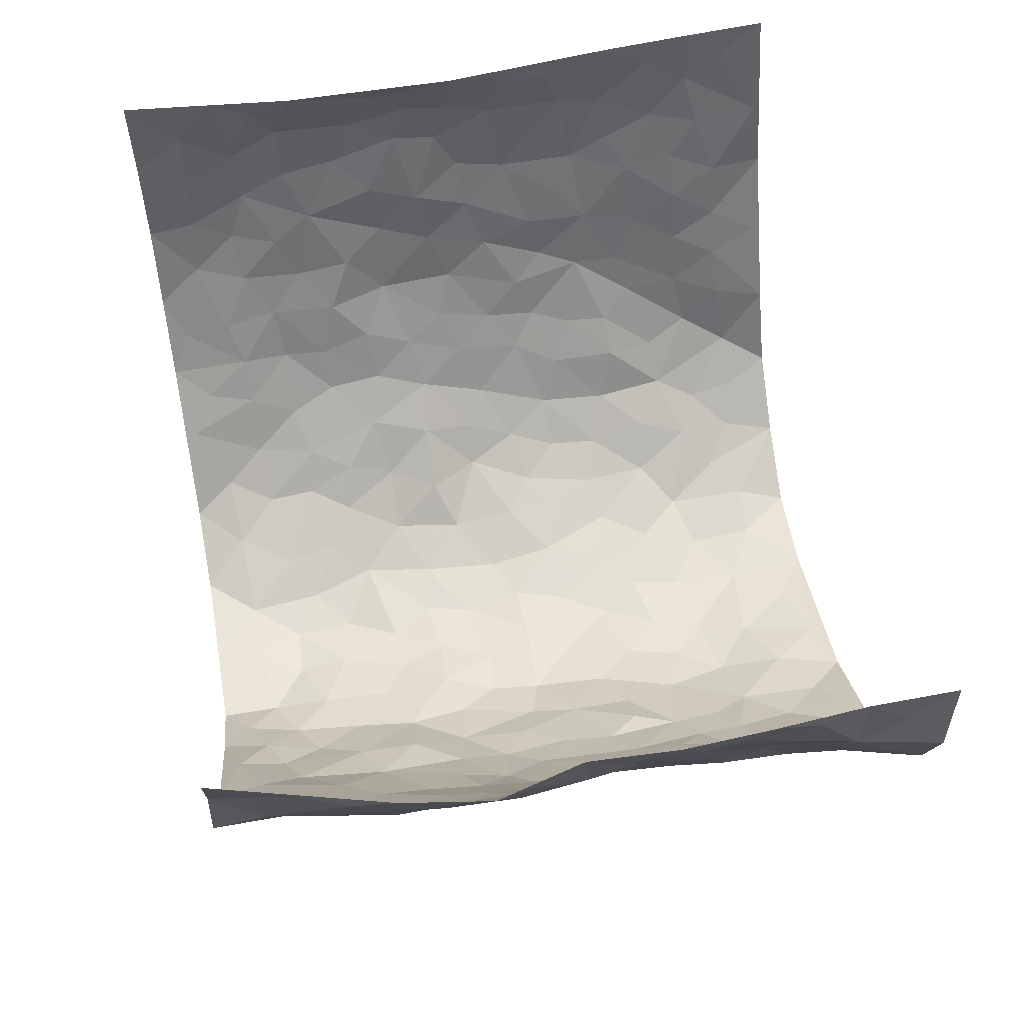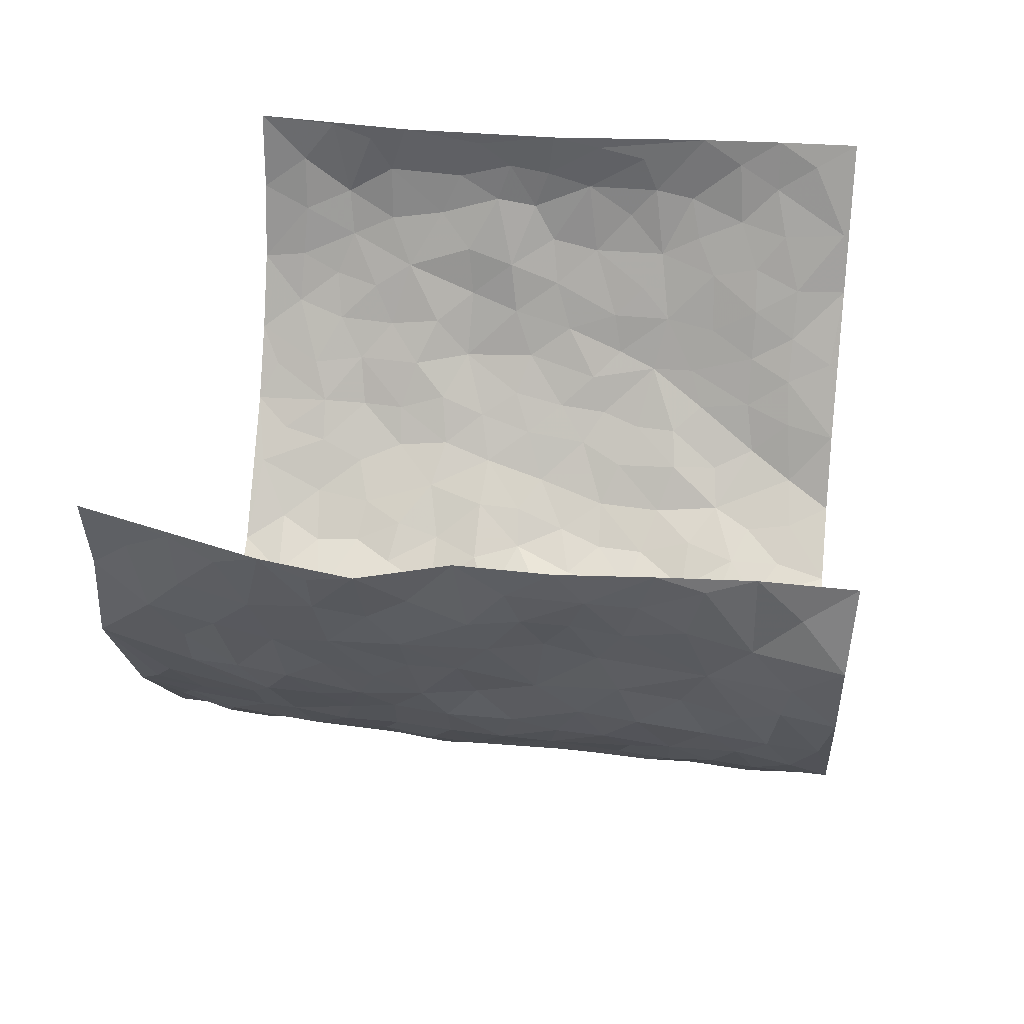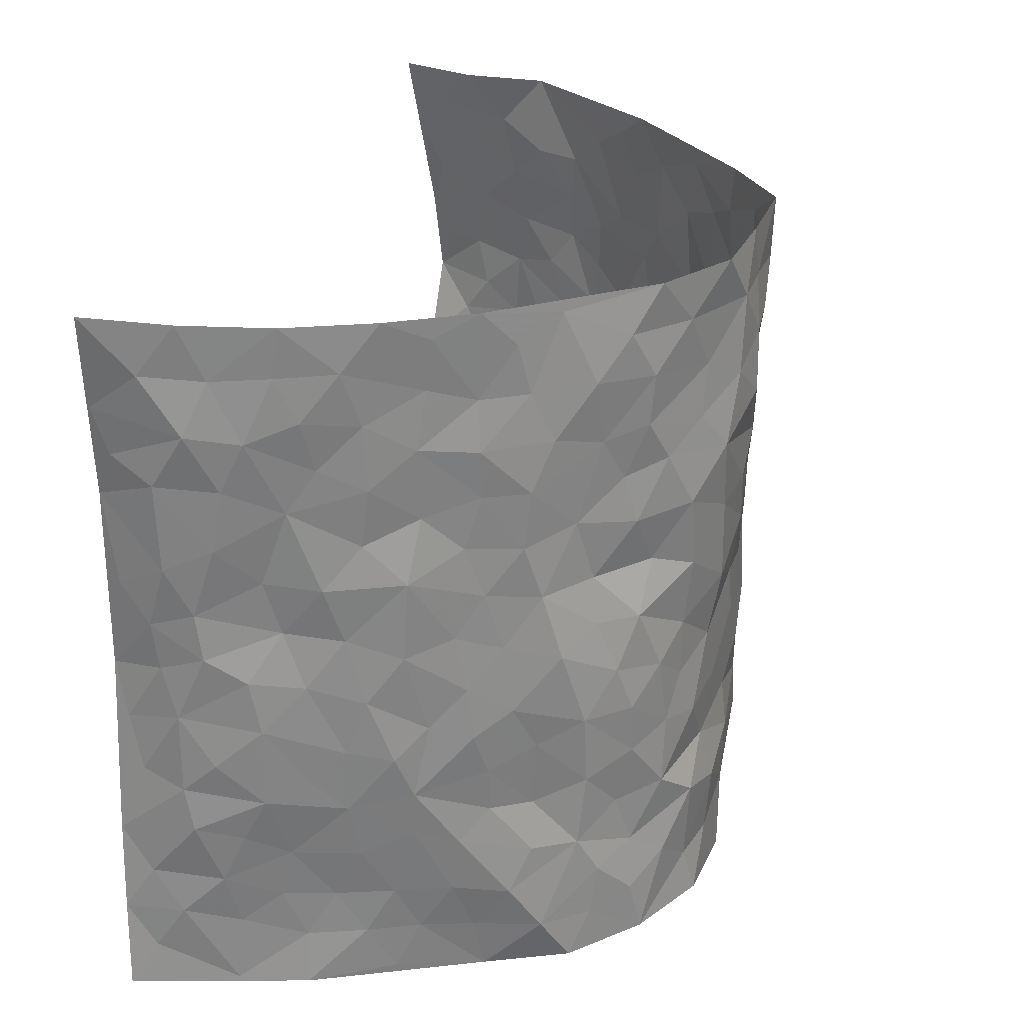
<metadata>
{"format":"obj","ext":"obj","renderer":"f3d","projection":"perspective","resolution":1024,"background":"white","views":[{"elev":59.7,"azim":-99.4,"up":"+Z"},{"elev":36.7,"azim":-82.7,"up":"+Z"},{"elev":27.9,"azim":109.1,"up":"+Y"}]}
</metadata>
<code>
v -0.5723 -0.00257 0.4093
v -0.5597 0.9875 0.4366
v 0.595 0.003535 0.4206
v 0.5809 1.002 0.4196
v -0.5302 0.3924 0.2469
v -0.5957 0.5004 0.4171
v -0.5571 0.3569 0.3025
v 0.00603 0.001078 -0.2666
v -0.5918 0.2482 0.42
v -0.5834 0.3365 0.3627
v -0.5563 0.00635 0.1676
v -0.5791 0.123 0.4169
v -0.511 0.2936 0.1613
v -0.5913 0.004908 0.2872
v -0.5498 0.2879 0.2869
v -0.4237 0.003028 -0.04184
v -0.5866 0.1859 0.3974
v -0.2731 0.166 -0.1738
v -0.5262 0.3218 0.2267
v -0.5757 0.1217 0.2991
v -0.5783 0.06301 0.3576
v -0.5662 0.06738 0.2306
v -0.5034 0.1282 0.122
v -0.5374 0.07798 0.1641
v -0.5682 0.2071 0.3152
v -0.5726 0.269 0.3531
v -0.5315 0.1772 0.2156
v -0.5017 0.2106 0.1441
v -0.5725 0.4867 0.3035
v -0.5994 0.3744 0.4174
v -0.5142 0.9957 0.195
v -0.4402 0.2235 0.001445
v 0.249 0.1575 -0.1971
v -0.612 0.7441 0.4156
v -0.327 0.3935 -0.1261
v -0.5457 0.7517 0.2287
v -0.5465 0.8297 0.2482
v -0.4572 0.4434 0.04305
v -0.468 0.606 0.06033
v -0.3779 0.9976 -0.009425
v -0.6135 0.6831 0.3896
v -0.4984 0.562 0.1137
v -0.3378 0.7537 -0.1046
v -0.4222 0.281 -0.01951
v -0.3963 0.2261 -0.06224
v -0.4207 0.1632 -0.03522
v -0.3799 0.6372 -0.06375
v -0.3289 0.5601 -0.1298
v 0.1646 0.4731 -0.2409
v -0.304 0.2206 -0.1485
v -0.1995 0.6091 -0.2207
v -0.3303 0.629 -0.1183
v -0.2792 0.05553 -0.1648
v -0.4831 0.7108 0.08457
v -0.3503 0.1944 -0.1074
v -0.5802 0.6162 0.3097
v -0.03538 0.3458 -0.2703
v 0.0603 0.3381 -0.2616
v 0.2834 0.4521 -0.1822
v -0.09135 0.5491 -0.2607
v -0.16 0.5544 -0.2435
v 0.09573 0.6281 -0.2751
v -0.4809 0.3471 0.08871
v -0.5346 0.5729 0.194
v -0.5969 0.8053 0.3928
v -0.457 0.1308 0.01859
v -0.3268 0.01147 -0.1181
v -0.5428 0.4648 0.2404
v -0.4823 0.1738 0.0702
v -0.4916 0.02109 0.06344
v -0.2284 -0.00063 -0.1919
v -0.488 0.09044 0.06577
v -0.4579 0.05522 0.003212
v -0.3794 0.03738 -0.0821
v -0.3921 0.1044 -0.06847
v -0.5906 0.6836 0.3279
v -0.5846 0.8663 0.4181
v -0.5228 0.5084 0.1853
v 0.001469 0.9948 -0.2778
v -0.558 0.6741 0.2448
v -0.4529 0.3163 0.02307
v -0.426 0.462 -0.01902
v 0.009724 0.5685 -0.2793
v -0.04633 0.4804 -0.2654
v 0.006314 0.4174 -0.2705
v -0.1181 0.126 -0.2424
v -0.4503 0.6707 0.03576
v -0.5924 0.5608 0.351
v -0.5283 0.6905 0.1801
v -0.384 0.2978 -0.06693
v -0.4866 0.2687 0.08426
v -0.4134 0.6894 -0.022
v -0.168 0.4833 -0.2406
v -0.2429 0.4352 -0.1899
v -0.4935 0.6489 0.1011
v -0.006101 0.116 -0.2645
v -0.3638 0.5112 -0.09467
v -0.3111 0.2883 -0.1435
v -0.2276 0.5027 -0.2074
v -0.1743 0.3802 -0.2355
v -0.6263 0.6206 0.4079
v -0.5177 0.6222 0.154
v -0.5631 0.5781 0.2529
v -0.3302 0.1092 -0.1331
v -0.4312 0.5341 -0.01119
v -0.4907 0.4064 0.1387
v -0.1256 0.3221 -0.2492
v -0.145 0.247 -0.2437
v -0.4251 0.6126 -0.01068
v 0.1125 0.7268 -0.2782
v -0.0004958 0.2134 -0.2694
v -0.06993 0.2708 -0.2611
v 0.007582 0.2866 -0.2637
v -0.3726 0.3645 -0.08338
v -0.1907 0.1813 -0.2277
v -0.4815 0.4888 0.112
v -0.4469 0.3823 0.02004
v -0.4115 0.3926 -0.03408
v -0.2796 0.524 -0.1636
v -0.2404 0.3494 -0.1914
v -0.3184 0.4674 -0.1346
v -0.2154 0.2692 -0.2118
v -0.08827 0.4092 -0.2647
v -0.4686 0.5319 0.05263
v -0.0892 0.1958 -0.2595
v -0.1999 0.09146 -0.2051
v -0.3536 0.2586 -0.1067
v -0.585 0.4371 0.3665
v -0.5648 0.4197 0.3092
v 0.09458 0.4209 -0.2589
v 0.2082 0.2376 -0.2296
v 0.08658 0.514 -0.274
v 0.02276 0.4857 -0.2697
v 0.1661 0.3923 -0.2395
v 0.5448 0.4992 0.2374
v 0.2179 0.434 -0.2246
v 0.2581 0.3134 -0.1994
v 0.1601 0.5658 -0.2503
v 0.125 0.9959 -0.2752
v -0.27 0.6192 -0.1757
v 0.3604 0.8801 -0.08489
v 0.4036 0.999 -0.03527
v -0.2014 0.7787 -0.2198
v -0.05582 0.8603 -0.2825
v -0.2883 0.348 -0.1494
v -0.3939 0.5671 -0.06187
v -0.0663 0.05145 -0.2473
v -0.146 0.02018 -0.2205
v 0.129 0.003491 -0.2639
v 0.0163 0.8575 -0.2924
v -0.01376 0.6971 -0.2844
v 0.3718 0.1981 -0.0919
v 0.3169 0.2902 -0.152
v 0.4651 0.5281 0.05155
v 0.4272 0.5483 -0.004009
v 0.3959 0.1365 -0.06746
v 0.4297 0.2293 -0.00779
v 0.3621 0.3627 -0.09455
v 0.02615 0.6381 -0.2827
v -0.05541 0.6249 -0.2702
v -0.1385 0.727 -0.2446
v -0.08211 0.6905 -0.266
v -0.0545 0.7881 -0.2722
v -0.1286 0.6308 -0.2448
v 0.02447 0.7715 -0.2953
v 0.2335 0.9969 -0.2165
v -0.01641 0.9228 -0.2792
v -0.2453 0.8446 -0.1875
v -0.1879 0.8771 -0.231
v -0.2782 0.7796 -0.1516
v -0.2144 0.9951 -0.1944
v -0.2142 0.6942 -0.2112
v -0.2799 0.6988 -0.1487
v -0.1325 0.8266 -0.2516
v -0.122 0.9941 -0.2751
v 0.2087 0.7444 -0.2242
v 0.1735 0.6653 -0.2493
v 0.2924 0.595 -0.1494
v 0.2512 0.5239 -0.2023
v 0.2496 0.6649 -0.195
v 0.367 0.7447 -0.08837
v 0.3143 0.6835 -0.1321
v 0.2606 0.7326 -0.1792
v 0.07104 0.9268 -0.2858
v 0.08154 0.8206 -0.2844
v 0.1417 0.8557 -0.2555
v 0.238 0.8717 -0.2111
v 0.2896 0.7931 -0.1589
v 0.2169 0.5949 -0.2071
v -0.5684 0.8639 0.3293
v -0.5015 0.8158 0.139
v -0.5768 0.7723 0.3108
v -0.5237 0.9898 0.3183
v -0.5563 0.9316 0.3758
v -0.5386 0.918 0.2651
v -0.5094 0.8829 0.193
v -0.4537 0.929 0.07959
v -0.4832 0.8846 0.127
v -0.5127 0.7456 0.1383
v -0.4363 0.8143 0.0359
v -0.4787 0.7818 0.08208
v -0.3991 0.9008 0.002225
v -0.3297 0.8782 -0.09749
v -0.4165 0.96 0.03216
v -0.3777 0.8161 -0.04054
v -0.3531 0.9356 -0.0498
v -0.2831 0.9705 -0.1192
v -0.4147 0.7616 -0.00921
v -0.2793 0.9008 -0.1493
v -0.2271 0.9274 -0.186
v 0.1527 0.7829 -0.2524
v 0.2401 0.8028 -0.2055
v 0.1827 0.9312 -0.2418
v 0.3439 0.8123 -0.1116
v 0.3054 0.8804 -0.1546
v 0.3288 0.9822 -0.1158
v 0.2683 0.9367 -0.1877
v 0.371 0.9483 -0.07153
v 0.3439 0.4948 -0.1241
v 0.2985 0.5296 -0.1571
v 0.402 0.6053 -0.03715
v 0.3711 0.6653 -0.0799
v 0.3546 0.589 -0.09947
v 0.3253 0.1907 -0.1431
v 0.4048 0.3359 -0.04138
v 0.3893 0.5235 -0.05802
v 0.3225 0.3888 -0.1504
v -0.1227 0.91 -0.272
v -0.1696 0.954 -0.2357
v 0.3019 0.1337 -0.1667
v 0.4555 0.01639 0.07847
v 0.2004 0.3331 -0.2306
v 0.2639 0.3852 -0.1995
v 0.4575 0.2497 0.047
v 0.5284 0.9999 0.1784
v 0.5768 0.2534 0.4241
v 0.408 0.813 -0.03452
v 0.5149 0.489 0.1691
v 0.4034 0.7478 -0.03475
v 0.5538 0.5029 0.4244
v 0.4939 0.2964 0.1249
v 0.4217 0.4692 -0.01936
v 0.5406 0.3128 0.2247
v 0.448 0.4171 0.02621
v 0.3959 0.00395 -0.03022
v 0.09186 0.2511 -0.2543
v 0.4089 0.07886 -0.01866
v 0.1372 0.3181 -0.2534
v 0.359 0.2678 -0.08865
v 0.569 0.2675 0.3179
v 0.4868 0.4635 0.097
v 0.4417 0.08385 0.04713
v 0.3869 0.427 -0.06946
v 0.4748 0.3737 0.06485
v 0.2703 0.2327 -0.1811
v 0.4002 0.273 -0.04155
v 0.2572 0.07912 -0.2018
v 0.3381 0.002897 -0.1367
v 0.2416 0.002297 -0.2137
v 0.2013 0.1153 -0.2329
v 0.0721 0.1697 -0.2698
v 0.1492 0.1905 -0.2578
v 0.4614 0.1492 0.07651
v 0.5418 0.425 0.2228
v 0.5187 0.2234 0.2011
v 0.4748 0.0823 0.113
v 0.4965 0.3867 0.1236
v 0.5154 0.3414 0.1694
v 0.5681 0.3287 0.3305
v 0.5178 0.5689 0.1971
v 0.4908 0.1475 0.1514
v 0.5206 0.152 0.217
v 0.5601 0.3698 0.2848
v 0.5675 0.3522 0.3873
v 0.5663 0.4415 0.331
v 0.4609 0.3149 0.04356
v 0.5403 0.108 0.2711
v 0.3108 0.06396 -0.1587
v 0.3698 0.06981 -0.1051
v 0.07553 0.07774 -0.2625
v 0.1458 0.07327 -0.2504
v 0.5573 0.7534 0.4215
v 0.5067 0.08087 0.1883
v 0.4833 0.2177 0.1143
v 0.5617 0.4275 0.4062
v 0.5632 0.5118 0.3525
v 0.546 0.2525 0.256
v 0.4293 0.1498 0.003194
v 0.5138 0.003203 0.1878
v 0.4206 0.3954 -0.02636
v 0.5781 0.06562 0.3846
v 0.5858 0.1284 0.4231
v 0.5532 0.1823 0.2872
v 0.5693 0.1264 0.3441
v 0.5449 0.01093 0.2786
v 0.5755 0.1907 0.3824
v 0.4932 0.5572 0.1211
v 0.5075 0.6341 0.1434
v 0.4629 0.6381 0.04515
v 0.556 0.6932 0.2695
v 0.4798 0.7729 0.0878
v 0.5606 0.6278 0.4018
v 0.5282 0.6435 0.2169
v 0.5599 0.5974 0.3002
v 0.521 0.7454 0.1822
v 0.5599 0.5328 0.2911
v 0.565 0.5765 0.3617
v 0.5681 0.6617 0.3359
v 0.4806 0.6937 0.09814
v 0.4426 0.7254 0.03328
v 0.4143 0.6759 -0.0145
v 0.5682 0.8542 0.2943
v 0.5193 0.8724 0.1591
v 0.5532 0.7784 0.255
v 0.5691 0.7805 0.3402
v 0.5461 0.8457 0.2234
v 0.5692 0.8777 0.4176
v 0.5059 0.804 0.1454
v 0.5654 0.8147 0.3967
v 0.5296 0.9329 0.187
v 0.562 1.001 0.297
v 0.4729 0.9998 0.06783
v 0.5524 0.9275 0.2636
v 0.5716 0.9306 0.3487
v 0.4971 0.9361 0.1126
v 0.4387 0.9026 0.02426
v 0.4024 0.8822 -0.03045
v 0.4382 0.9708 0.01652
v 0.4476 0.8233 0.03407
v 0.4818 0.8623 0.09191
f 29 6 128
f 12 21 20
f 26 10 9
f 55 45 46
f 27 19 15
f 26 9 17
f 101 6 88
f 12 1 21
f 7 15 19
f 125 86 96
f 84 123 85
f 129 29 128
f 25 27 15
f 12 20 17
f 73 75 66
f 22 14 11
f 26 17 25
f 9 12 17
f 25 15 26
f 5 129 7
f 52 146 48
f 55 18 50
f 7 19 5
f 20 27 25
f 124 82 105
f 41 76 34
f 20 14 22
f 14 20 21
f 14 21 1
f 24 22 11
f 24 27 22
f 72 66 69
f 69 32 91
f 70 24 11
f 24 23 27
f 17 20 25
f 27 20 22
f 10 15 7
f 10 26 15
f 23 28 27
f 27 13 19
f 28 23 69
f 13 27 28
f 119 121 94
f 10 7 129
f 6 30 128
f 9 10 30
f 36 192 80
f 80 102 89
f 118 81 44
f 64 103 78
f 115 126 86
f 45 32 46
f 91 63 13
f 129 68 29
f 95 87 54
f 95 54 199
f 202 40 204
f 82 97 105
f 29 88 6
f 18 55 104
f 148 126 71
f 38 82 124
f 50 18 122
f 117 82 38
f 5 19 106
f 82 117 118
f 80 64 102
f 127 45 55
f 194 77 190
f 98 35 114
f 39 124 105
f 127 50 98
f 106 19 13
f 66 75 46
f 39 95 42
f 63 117 38
f 95 89 102
f 101 56 76
f 51 140 99
f 18 53 126
f 62 83 132
f 45 127 90
f 112 113 57
f 103 29 68
f 130 85 58
f 109 39 105
f 35 94 121
f 113 246 58
f 151 165 163
f 120 100 94
f 114 127 98
f 192 190 65
f 95 39 87
f 36 191 37
f 67 104 74
f 56 101 88
f 13 63 106
f 192 34 76
f 268 241 243
f 108 115 125
f 93 84 60
f 133 84 85
f 156 288 157
f 101 76 41
f 80 103 64
f 105 97 146
f 99 61 51
f 92 109 47
f 125 96 111
f 158 227 153
f 75 104 55
f 69 66 32
f 81 91 32
f 106 78 68
f 42 64 78
f 77 34 65
f 24 70 72
f 75 73 16
f 16 71 67
f 2 34 77
f 13 28 91
f 103 56 88
f 56 80 76
f 72 69 23
f 11 16 70
f 16 73 70
f 16 67 74
f 115 18 126
f 24 72 23
f 73 72 70
f 16 74 75
f 72 73 66
f 32 45 44
f 84 83 60
f 66 46 32
f 78 106 116
f 117 63 81
f 67 53 104
f 103 68 78
f 69 91 28
f 36 80 89
f 106 38 116
f 106 68 5
f 81 118 117
f 62 132 138
f 32 44 81
f 53 67 71
f 57 58 85
f 123 100 107
f 93 60 61
f 33 230 224
f 8 96 147
f 132 133 130
f 140 48 119
f 93 100 123
f 122 98 50
f 164 60 160
f 53 71 126
f 125 112 108
f 193 194 195
f 75 55 46
f 63 91 81
f 56 103 80
f 196 198 31
f 18 104 53
f 121 48 97
f 38 106 63
f 118 97 82
f 97 35 121
f 51 172 140
f 130 134 49
f 87 39 109
f 288 252 263
f 97 114 35
f 47 43 92
f 57 113 58
f 248 130 58
f 34 101 41
f 114 90 127
f 116 124 42
f 145 94 35
f 118 114 97
f 167 79 175
f 98 145 35
f 85 123 57
f 43 47 52
f 199 36 89
f 42 78 116
f 159 83 62
f 88 29 103
f 74 104 75
f 118 44 90
f 173 140 172
f 42 95 102
f 190 192 37
f 65 190 77
f 89 95 199
f 125 111 112
f 92 87 109
f 18 115 122
f 177 180 176
f 112 57 107
f 109 105 146
f 93 94 100
f 285 286 275
f 96 86 147
f 137 232 131
f 57 123 107
f 87 92 208
f 49 134 136
f 132 130 49
f 161 164 162
f 50 127 55
f 122 108 107
f 122 107 100
f 48 140 52
f 118 90 114
f 99 119 94
f 123 84 93
f 36 37 192
f 48 121 119
f 120 122 100
f 39 42 124
f 38 124 116
f 248 58 246
f 44 45 90
f 98 122 120
f 146 52 47
f 94 93 99
f 168 209 170
f 212 183 188
f 202 197 200
f 42 102 64
f 107 108 112
f 99 93 61
f 8 280 96
f 112 111 113
f 125 115 86
f 115 108 122
f 128 30 10
f 5 68 129
f 10 129 128
f 132 49 138
f 83 84 133
f 130 133 85
f 83 133 132
f 248 134 130
f 156 152 224
f 151 110 165
f 212 186 211
f 153 224 249
f 254 251 244
f 246 261 262
f 225 158 249
f 49 136 179
f 185 184 150
f 214 188 181
f 181 188 182
f 161 163 174
f 143 170 172
f 110 211 185
f 184 79 167
f 174 228 169
f 62 110 159
f 163 150 144
f 210 169 229
f 170 143 168
f 176 211 110
f 98 120 145
f 94 145 120
f 48 146 97
f 109 146 47
f 148 86 126
f 147 86 148
f 71 8 148
f 8 147 148
f 244 276 254
f 232 136 134
f 174 143 161
f 60 83 160
f 163 162 151
f 159 160 83
f 261 281 262
f 259 281 149
f 219 220 59
f 246 113 111
f 33 255 131
f 157 256 152
f 137 255 153
f 230 278 279
f 262 260 33
f 154 155 242
f 131 255 137
f 248 131 232
f 281 280 149
f 259 258 278
f 220 179 59
f 159 151 160
f 162 160 151
f 164 61 60
f 228 174 144
f 144 174 163
f 159 110 151
f 161 172 164
f 186 184 185
f 161 162 163
f 61 164 51
f 160 162 164
f 187 217 213
f 150 163 165
f 205 202 200
f 79 184 139
f 170 43 173
f 174 169 143
f 161 143 172
f 167 144 150
f 176 180 183
f 172 170 173
f 223 226 221
f 185 150 165
f 99 140 119
f 207 206 203
f 172 51 164
f 43 52 173
f 173 52 140
f 167 175 228
f 228 229 169
f 210 168 169
f 177 110 62
f 189 138 179
f 62 138 177
f 136 232 233
f 181 182 222
f 150 184 167
f 178 180 189
f 49 179 138
f 177 138 189
f 180 178 182
f 178 179 220
f 307 308 304
f 222 223 221
f 215 187 188
f 176 183 212
f 187 213 186
f 214 215 188
f 185 211 186
f 237 181 239
f 182 188 183
f 110 185 165
f 216 215 141
f 211 176 212
f 182 183 180
f 176 110 177
f 213 184 186
f 178 189 179
f 177 189 180
f 195 190 37
f 197 198 200
f 195 194 190
f 34 192 65
f 80 192 76
f 37 196 195
f 194 2 77
f 193 2 194
f 196 37 191
f 31 193 195
f 198 196 191
f 31 195 196
f 199 201 191
f 197 204 31
f 198 191 201
f 31 198 197
f 201 199 54
f 36 199 191
f 54 208 201
f 208 43 205
f 208 54 87
f 198 201 200
f 206 205 203
f 43 170 203
f 210 207 209
f 40 202 206
f 31 204 40
f 197 202 204
f 208 205 200
f 43 203 205
f 205 206 202
f 203 209 207
f 171 40 207
f 40 206 207
f 208 200 201
f 43 208 92
f 170 209 203
f 168 143 169
f 207 210 171
f 168 210 209
f 188 187 212
f 212 187 186
f 166 139 213
f 184 213 139
f 237 214 181
f 215 214 141
f 216 141 218
f 213 217 166
f 142 166 216
f 217 216 166
f 187 215 217
f 216 217 215
f 237 141 214
f 142 216 218
f 223 222 182
f 179 136 59
f 223 220 219
f 267 238 251
f 237 327 141
f 223 182 178
f 158 290 253
f 220 223 178
f 59 233 227
f 233 59 136
f 248 246 131
f 153 249 158
f 251 254 267
f 223 219 226
f 111 261 246
f 297 251 238
f 276 256 157
f 167 228 144
f 229 228 175
f 175 171 229
f 229 171 210
f 260 257 33
f 265 271 272
f 266 289 283
f 269 243 250
f 249 224 152
f 266 283 271
f 227 233 137
f 253 227 158
f 325 313 320
f 135 264 275
f 310 329 239
f 270 298 297
f 249 256 225
f 275 273 269
f 311 222 221
f 155 154 299
f 234 276 157
f 310 311 299
f 222 239 181
f 221 226 155
f 266 263 252
f 242 290 244
f 264 273 275
f 273 264 243
f 242 244 154
f 276 290 225
f 288 234 157
f 240 282 302
f 275 286 306
f 225 290 158
f 234 263 284
f 241 254 276
f 233 232 137
f 137 153 227
f 264 135 238
f 244 251 154
f 260 259 257
f 227 253 219
f 33 224 255
f 154 297 299
f 240 302 307
f 297 154 251
f 264 268 243
f 253 226 219
f 271 284 263
f 277 294 293
f 290 242 253
f 241 234 284
f 59 227 219
f 242 155 226
f 252 245 231
f 157 152 156
f 257 230 33
f 152 256 249
f 278 230 257
f 262 33 131
f 224 153 255
f 259 278 257
f 134 248 232
f 230 279 224
f 96 261 111
f 261 96 280
f 280 281 261
f 246 262 131
f 252 247 245
f 268 267 241
f 283 277 272
f 288 247 252
f 275 274 285
f 295 291 294
f 267 268 264
f 263 234 288
f 309 310 299
f 290 276 244
f 283 272 271
f 267 254 241
f 265 243 241
f 236 240 285
f 297 238 270
f 303 305 298
f 241 276 234
f 221 155 299
f 272 277 293
f 250 243 287
f 286 285 240
f 284 271 265
f 271 263 266
f 295 3 291
f 225 256 276
f 241 284 265
f 289 266 231
f 3 292 291
f 321 235 323
f 293 294 296
f 279 278 258
f 245 279 258
f 279 156 224
f 260 281 259
f 280 8 149
f 262 281 260
f 231 266 252
f 267 264 238
f 306 304 270
f 283 289 295
f 243 269 273
f 236 269 250
f 294 292 296
f 274 236 285
f 269 274 275
f 250 287 293
f 245 289 231
f 236 274 269
f 156 279 247
f 242 226 253
f 247 279 245
f 243 265 287
f 288 156 247
f 265 272 293
f 296 292 236
f 293 287 265
f 295 294 277
f 277 283 295
f 236 250 296
f 289 3 295
f 292 294 291
f 293 296 250
f 300 304 308
f 325 320 235
f 329 330 326
f 270 304 303
f 270 303 298
f 309 305 301
f 135 306 270
f 299 297 298
f 298 309 299
f 238 135 270
f 300 314 305
f 303 300 305
f 304 306 307
f 300 303 304
f 282 319 315
f 322 325 235
f 275 306 135
f 307 306 286
f 240 307 286
f 308 307 302
f 302 282 308
f 308 282 315
f 305 309 298
f 310 309 301
f 310 301 329
f 310 239 311
f 222 311 239
f 299 311 221
f 319 312 315
f 312 323 316
f 301 305 318
f 305 314 316
f 300 308 315
f 316 314 312
f 312 314 315
f 315 314 300
f 323 312 324
f 316 313 318
f 282 4 317
f 330 313 325
f 4 321 324
f 235 320 323
f 282 317 319
f 312 319 317
f 326 325 322
f 316 320 313
f 316 318 305
f 142 218 327
f 327 218 141
f 316 323 320
f 324 312 317
f 4 324 317
f 321 323 324
f 318 313 330
f 328 326 322
f 326 327 329
f 329 327 237
f 326 328 327
f 322 142 328
f 327 328 142
f 329 237 239
f 301 318 330
f 326 330 325
f 330 329 301

</code>
